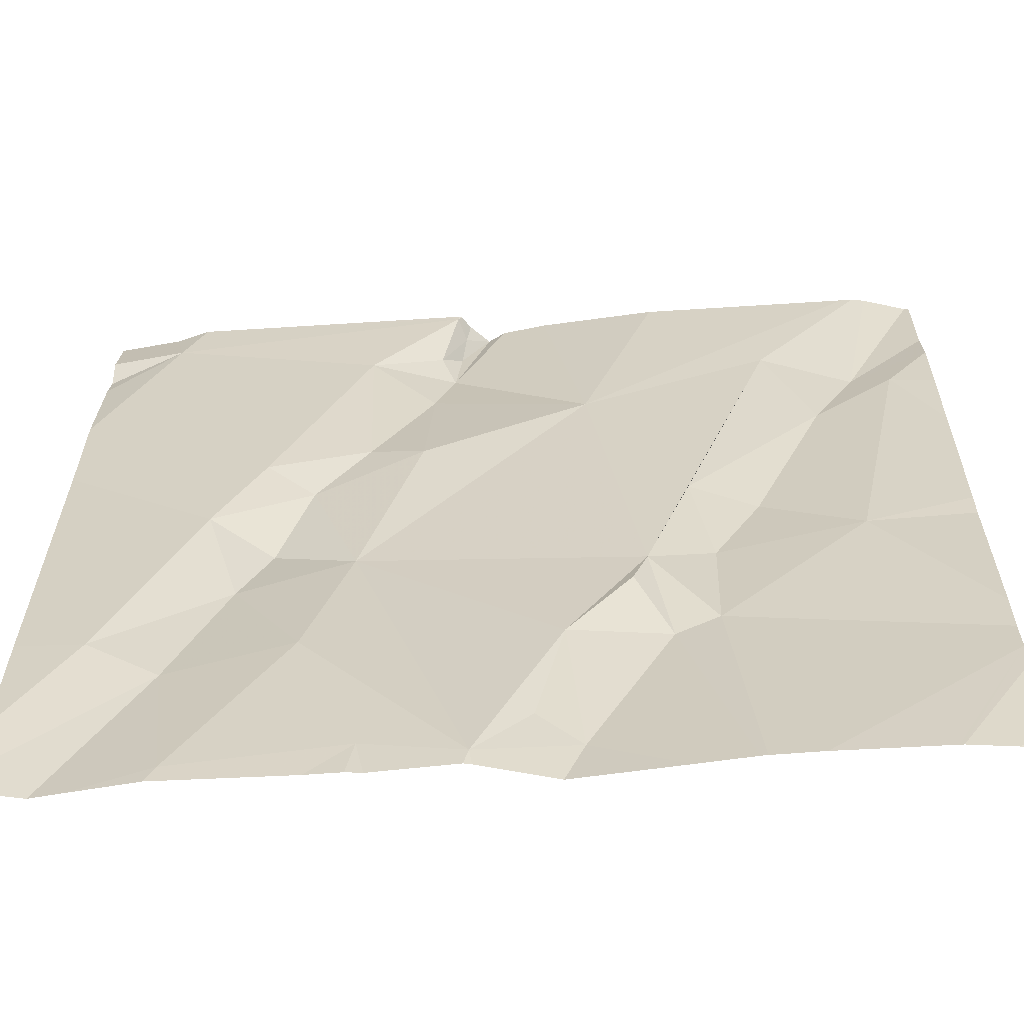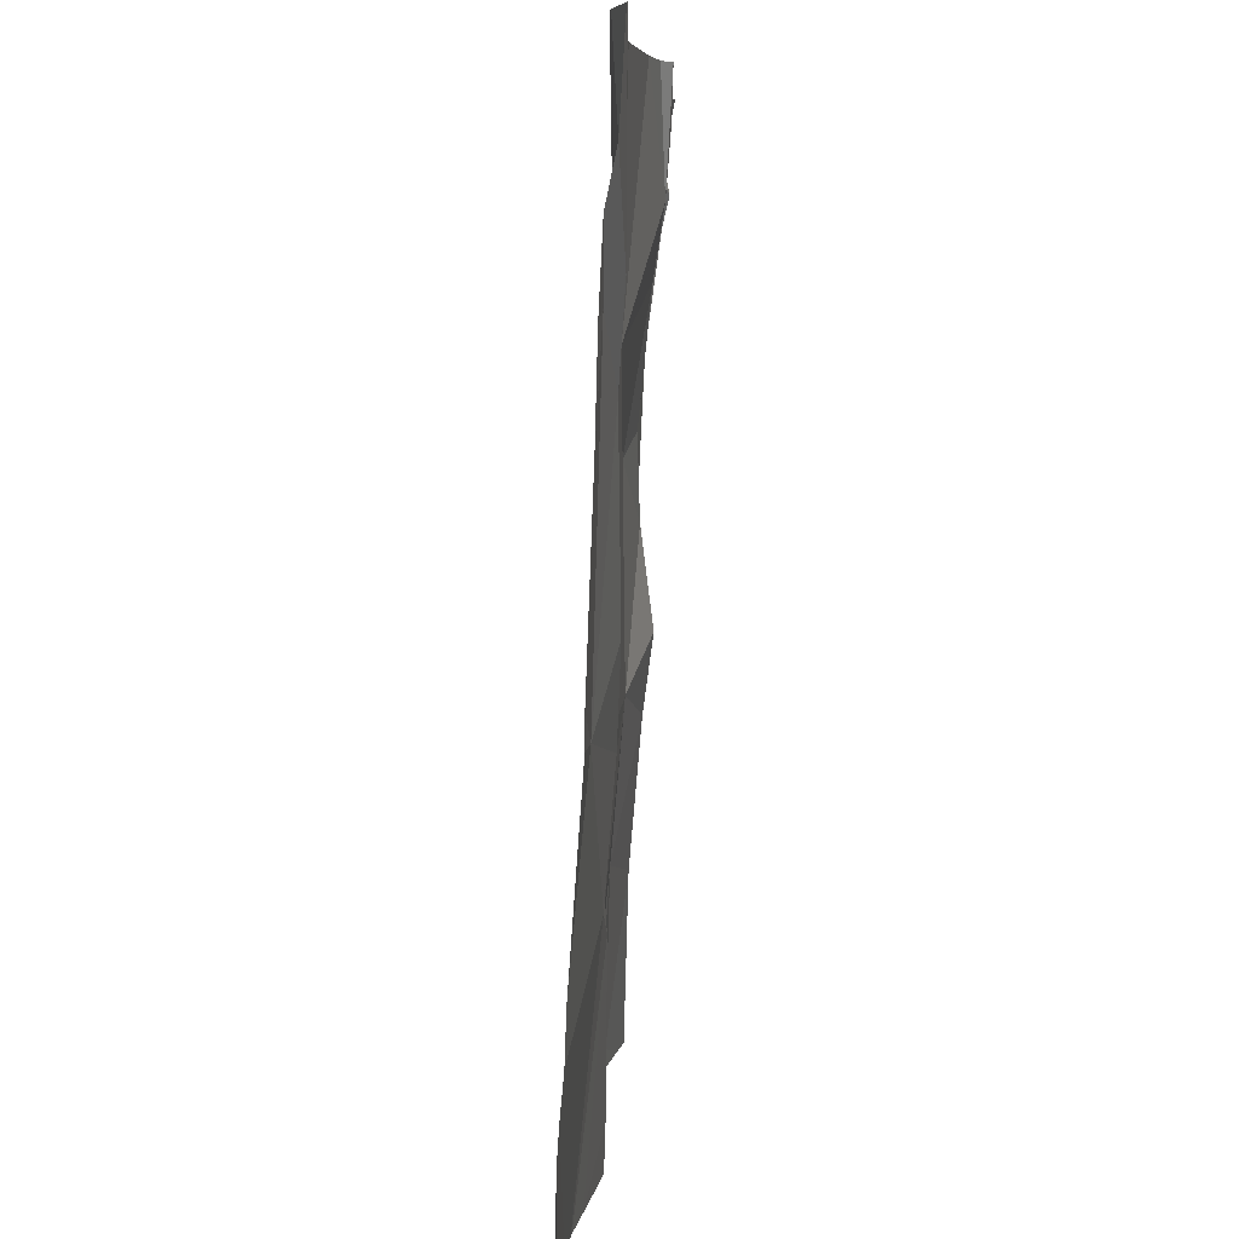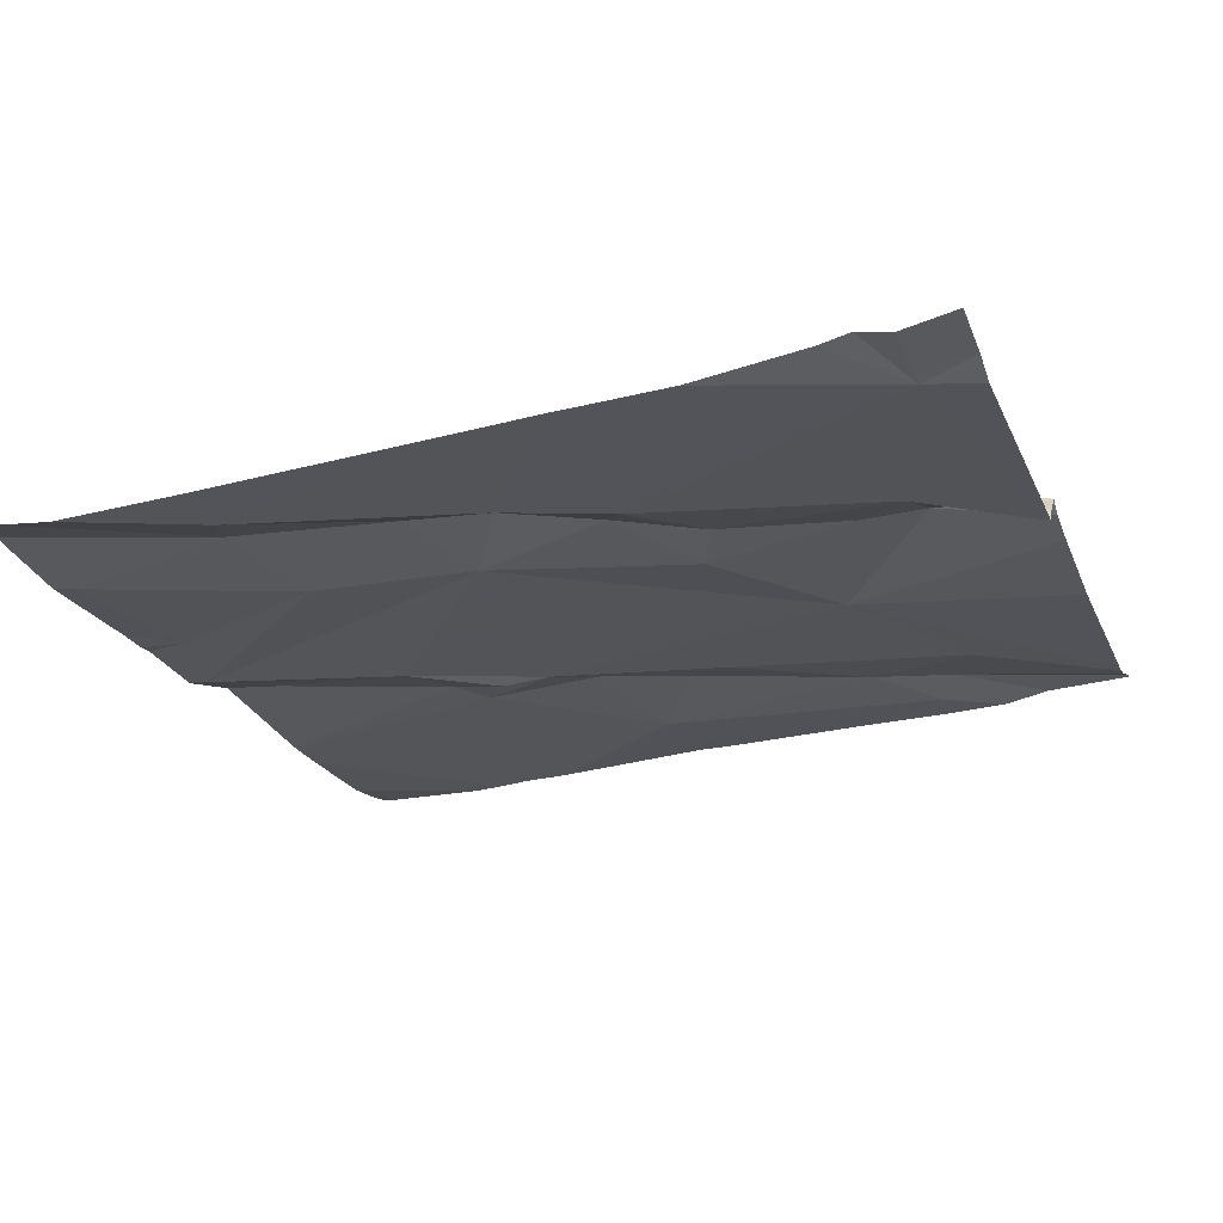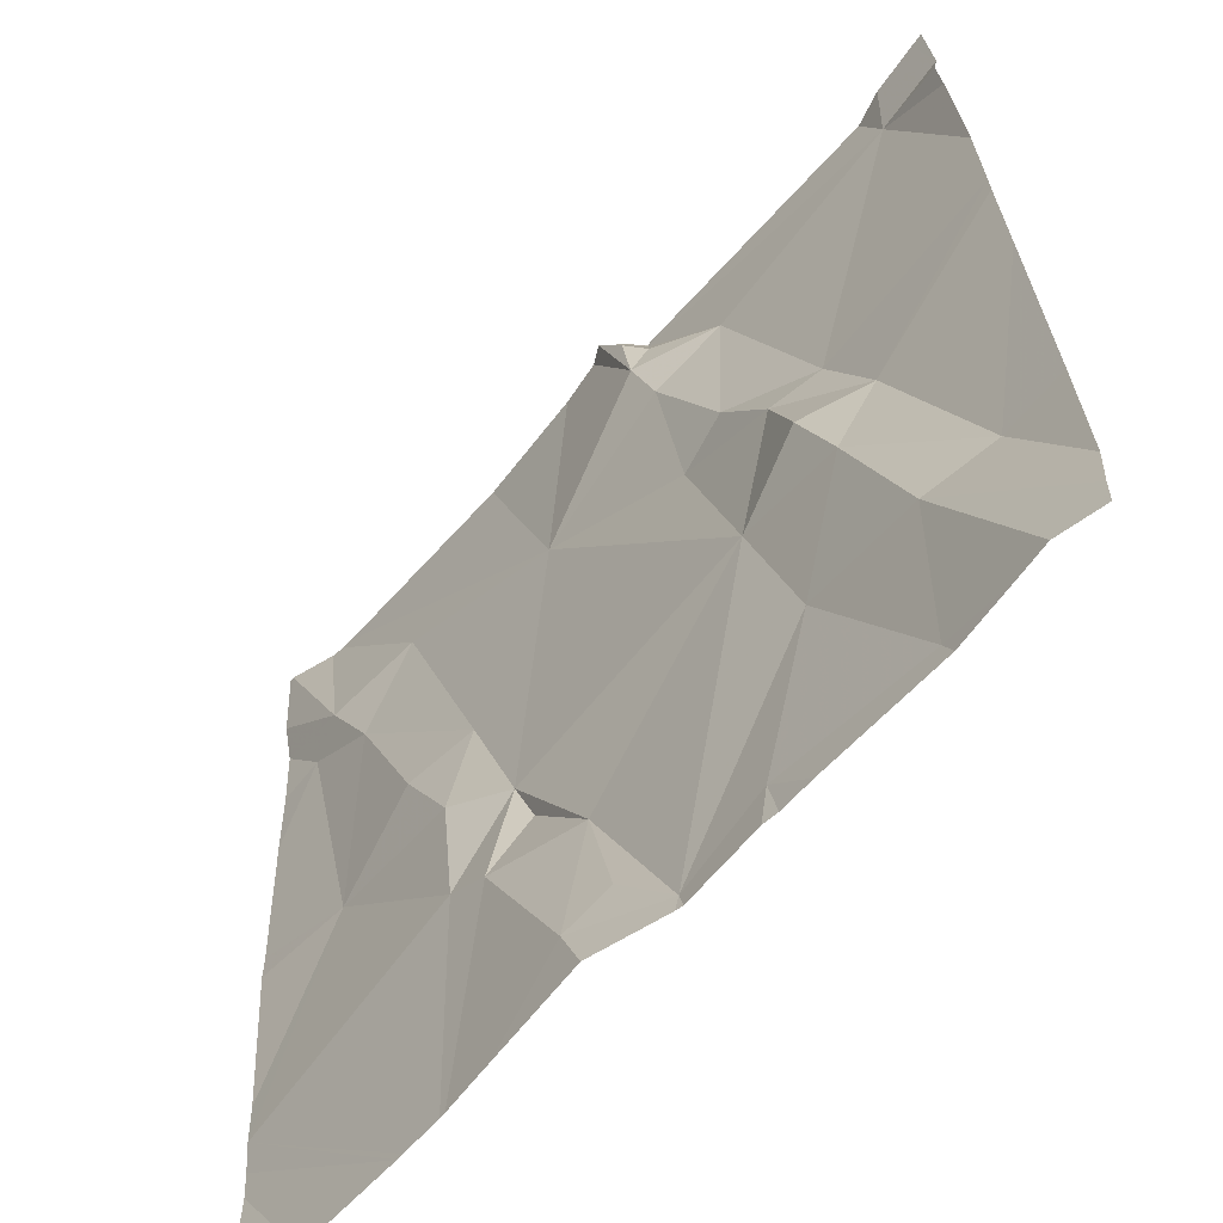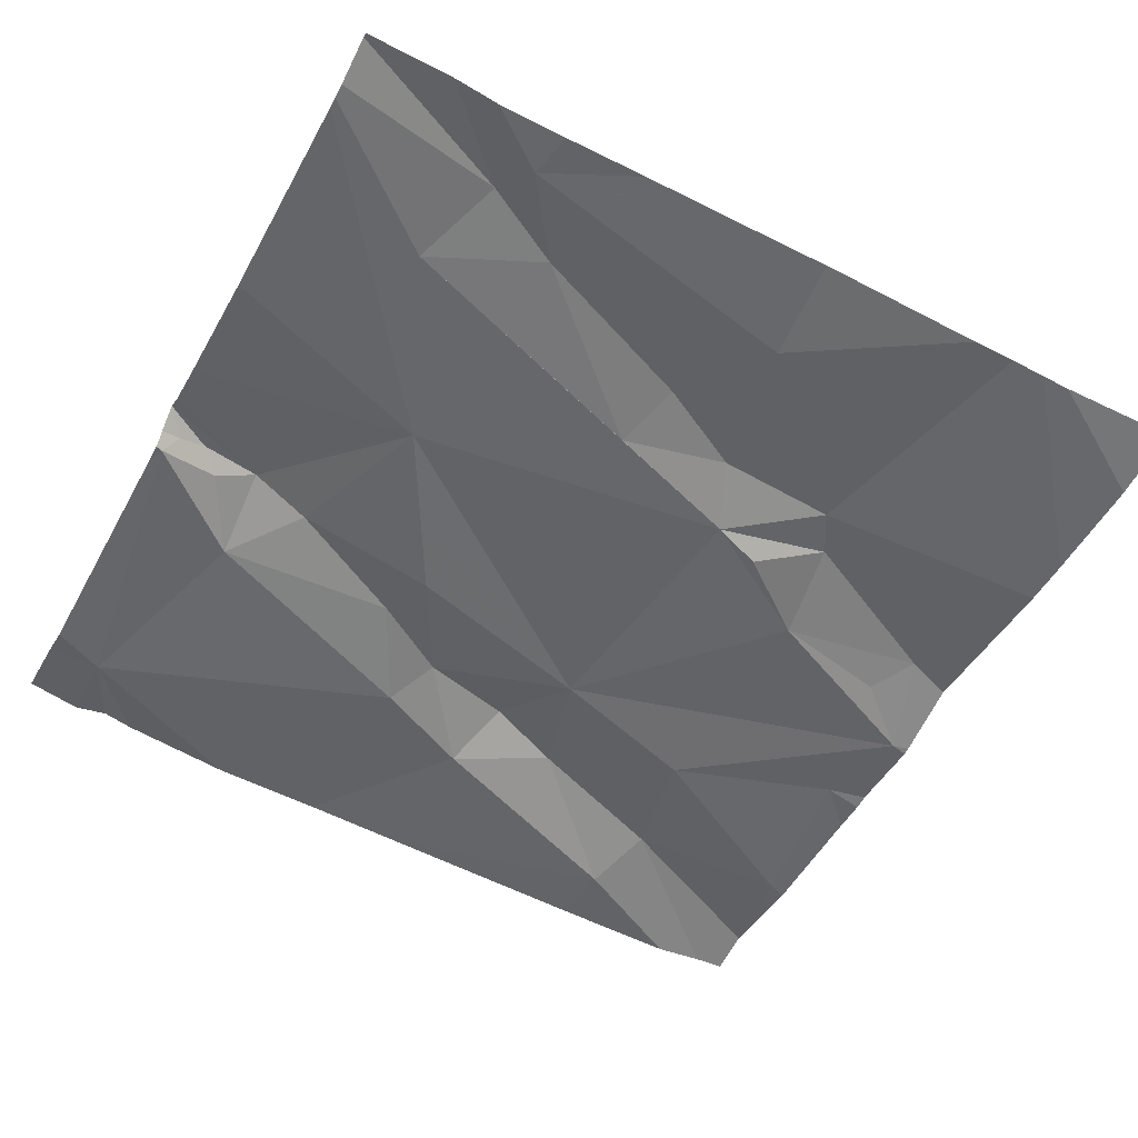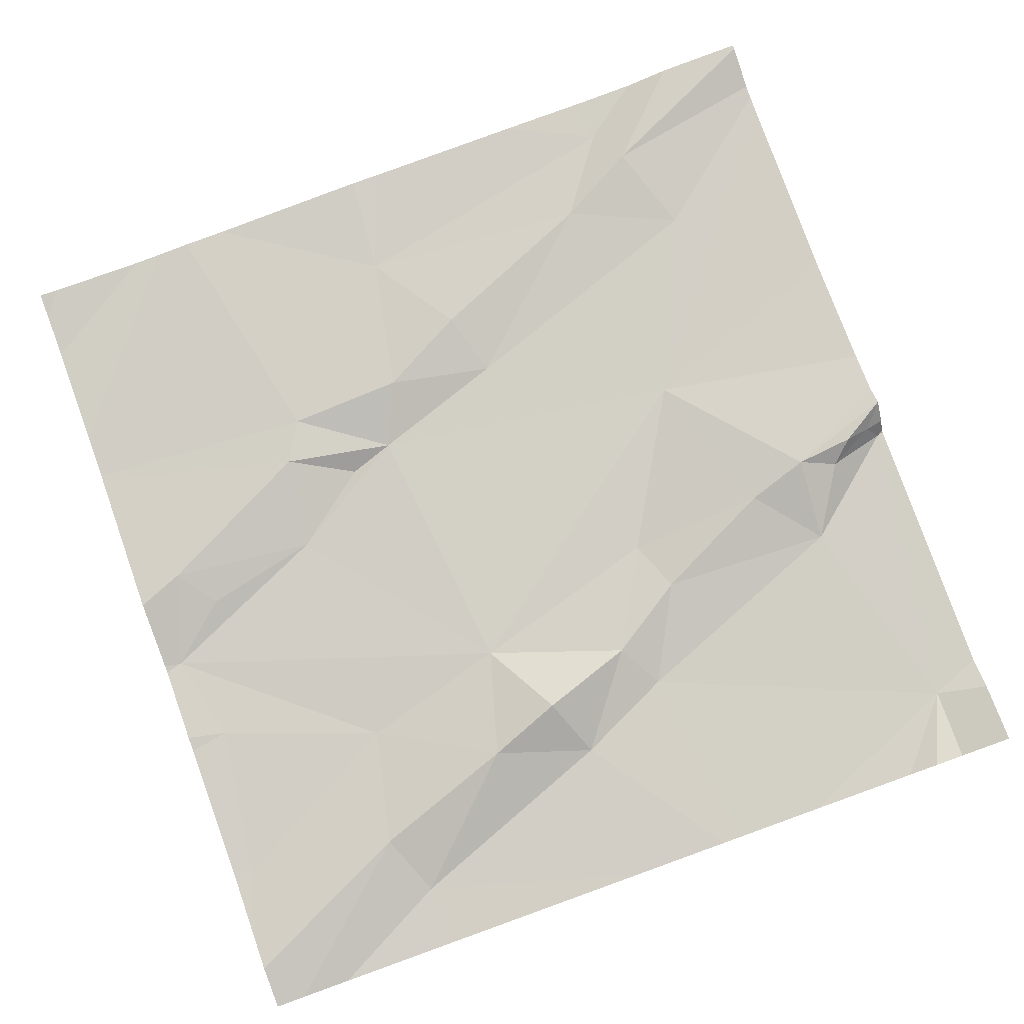
<metadata>
{"format":"obj","ext":"obj","renderer":"f3d","projection":"perspective","resolution":1024,"background":"white","views":[{"elev":-58.8,"azim":-175.5,"up":"+Y"},{"elev":5.7,"azim":-85.9,"up":"+Y"},{"elev":-22.6,"azim":109.2,"up":"+Z"},{"elev":-62.3,"azim":49.0,"up":"+Y"},{"elev":-50.1,"azim":-118.0,"up":"+Z"},{"elev":79.2,"azim":70.2,"up":"+Z"}]}
</metadata>
<code>
v -123.8 265.5 500.7
v -124.5 265.3 500.7
v -124.3 265.3 500.7
v -124.5 265.3 500.7
v -124.4 265.3 500.7
v -123.9 265.3 500.7
v -123.8 265.3 500.7
v -123.8 266.2 500.8
v -124.2 266.2 500.8
v -124.3 265.3 500.7
v -124.2 265.3 500.7
v -124.4 265.5 500.8
v -124 265.9 500.7
v -124.1 266.1 500.8
v -124.4 265.6 500.7
v -124.3 266 500.8
v -124.4 265.8 500.8
v -124.5 265.8 500.8
v -124.6 266 500.8
v -124.5 265.7 500.8
v -124.6 265.7 500.8
v -124.1 265.9 500.8
v -124.2 266.2 500.8
v -124.4 265.5 500.8
v -123.9 265.3 500.7
v -124 265.5 500.7
v -124.3 265.5 500.7
v -124.3 265.4 500.7
v -124.4 265.6 500.7
v -124.1 265.3 500.7
v -124.3 266.2 500.8
v -123.9 265.5 500.7
v -124.2 266.2 500.8
v -124.4 266.2 500.8
v -124.7 266.2 500.8
v -124.1 265.9 500.8
v -124.1 265.7 500.7
v -124.2 266 500.8
v -124.2 266.1 500.8
v -124.6 266.2 500.8
v -124 265.6 500.8
v -123.9 265.7 500.7
v -124 265.7 500.8
v -124 265.8 500.8
v -124.6 266 500.8
v -124.5 266.1 500.8
v -124.7 266 500.8
v -124.2 266.2 500.8
v -124.2 266.2 500.8
v -124.2 266.2 500.8
v -124.2 266.2 500.8
v -123.8 266.2 500.8
v -123.8 266 500.7
v -123.8 266.1 500.8
v -123.8 266.1 500.8
v -123.8 265.4 500.7
v -123.8 265.5 500.7
v -123.8 265.7 500.7
v -124.7 265.5 500.7
v -124.7 265.4 500.7
v -124.7 265.5 500.8
v -124.7 265.4 500.7
v -124.7 266.1 500.8
v -124.7 266.1 500.8
v -124.7 265.9 500.8
v -124.7 265.7 500.8
v -124.7 265.7 500.8
v -123.8 266.2 500.8
v -124.7 265.3 500.7
v -124.7 266 500.8
v -123.8 265.9 500.7
v -124.7 266.2 500.8
v -123.8 265.3 500.7
v -123.8 265.9 500.7
v -124.2 265.3 500.7
v -124.2 265.3 500.7
v -124.5 265.3 500.7
v -123.8 265.3 500.7
v -124.6 265.3 500.7
v -124.1 265.3 500.7
v -124.1 265.3 500.7
v -124.1 265.3 500.7
v -123.8 265.3 500.7
v -124.5 265.3 500.7
v -124.6 265.3 500.7
v -124.7 265.3 500.7
v -124.7 265.3 500.7
v -123.8 265.3 500.7
v -124.2 266.2 500.8
v -124.2 266.2 500.8
v -123.9 266.2 500.8
v -124.2 266.2 500.8
v -124.2 266.2 500.8
v -124.2 266.2 500.8
v -123.8 266.2 500.8
v -123.8 266.2 500.8
v -124.7 266.2 500.8
v -124.7 266.2 500.8
f 93 49 33
f 76 11 75
f 68 52 95
f 75 11 3
f 6 25 30
f 21 18 19
f 2 59 84
f 92 48 91
f 91 8 68
f 11 10 3
f 17 18 20
f 59 21 61
f 14 13 8
f 53 13 71
f 39 38 14
f 16 46 15
f 30 25 26
f 27 11 37
f 32 1 41
f 41 43 37
f 13 14 22
f 43 42 44
f 15 37 16
f 19 18 17
f 36 38 16
f 20 15 17
f 47 21 19
f 15 29 27
f 12 24 15
f 36 37 44
f 44 13 22
f 24 12 2
f 32 26 25
f 10 28 27
f 27 28 11
f 29 24 27
f 11 30 26
f 90 50 49
f 32 25 7
f 11 28 10
f 6 30 80
f 36 16 37
f 38 39 16
f 30 11 76
f 42 41 1
f 32 41 26
f 5 24 77
f 42 1 58
f 42 43 41
f 41 37 26
f 37 11 26
f 43 44 37
f 24 10 27
f 24 29 15
f 37 15 27
f 15 20 12
f 89 39 9
f 71 42 74
f 56 32 73
f 45 46 72
f 45 19 46
f 45 47 19
f 36 22 38
f 46 19 17
f 72 16 40
f 9 50 90
f 31 39 89
f 14 8 48
f 48 8 91
f 49 48 33
f 90 49 94
f 39 51 50
f 48 49 51
f 50 51 49
f 14 51 39
f 13 44 42
f 14 38 22
f 44 22 36
f 21 20 18
f 48 51 14
f 21 12 20
f 17 15 46
f 63 45 64
f 9 39 50
f 21 47 65
f 73 32 83
f 71 13 42
f 7 25 6
f 53 8 13
f 5 10 24
f 59 12 21
f 59 60 4
f 52 8 54
f 31 16 39
f 61 21 67
f 60 62 79
f 55 8 53
f 63 47 45
f 3 10 5
f 64 45 97
f 54 8 55
f 56 1 32
f 65 47 70
f 66 21 65
f 34 16 31
f 57 1 56
f 67 21 66
f 2 12 59
f 79 69 86
f 4 60 85
f 70 47 63
f 58 1 57
f 74 42 58
f 40 16 34
f 77 24 2
f 78 32 7
f 35 45 72
f 79 62 69
f 72 46 16
f 80 30 81
f 81 30 82
f 82 30 76
f 23 48 92
f 83 32 78
f 84 59 4
f 33 48 23
f 85 60 79
f 86 69 87
f 68 8 52
f 88 73 83
f 94 49 93
f 95 52 96
f 97 45 35
f 98 64 97

</code>
